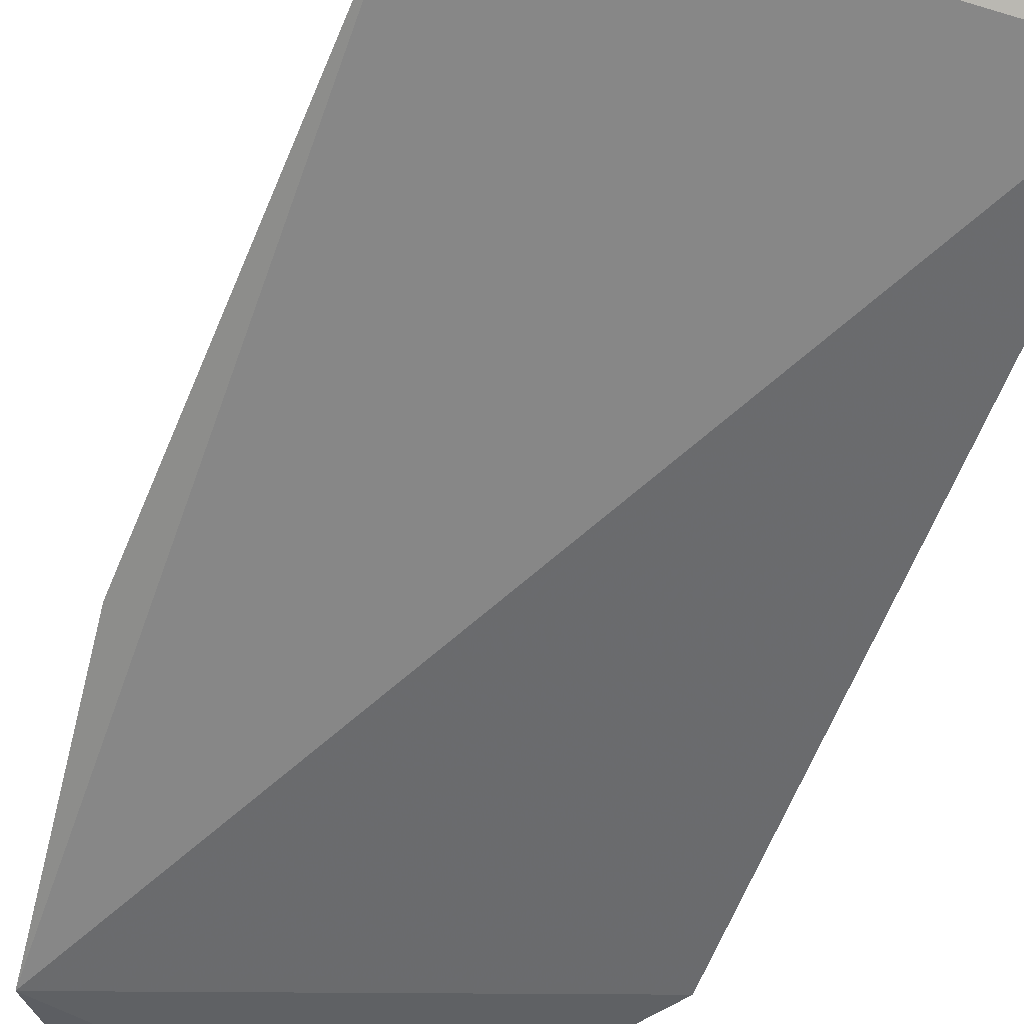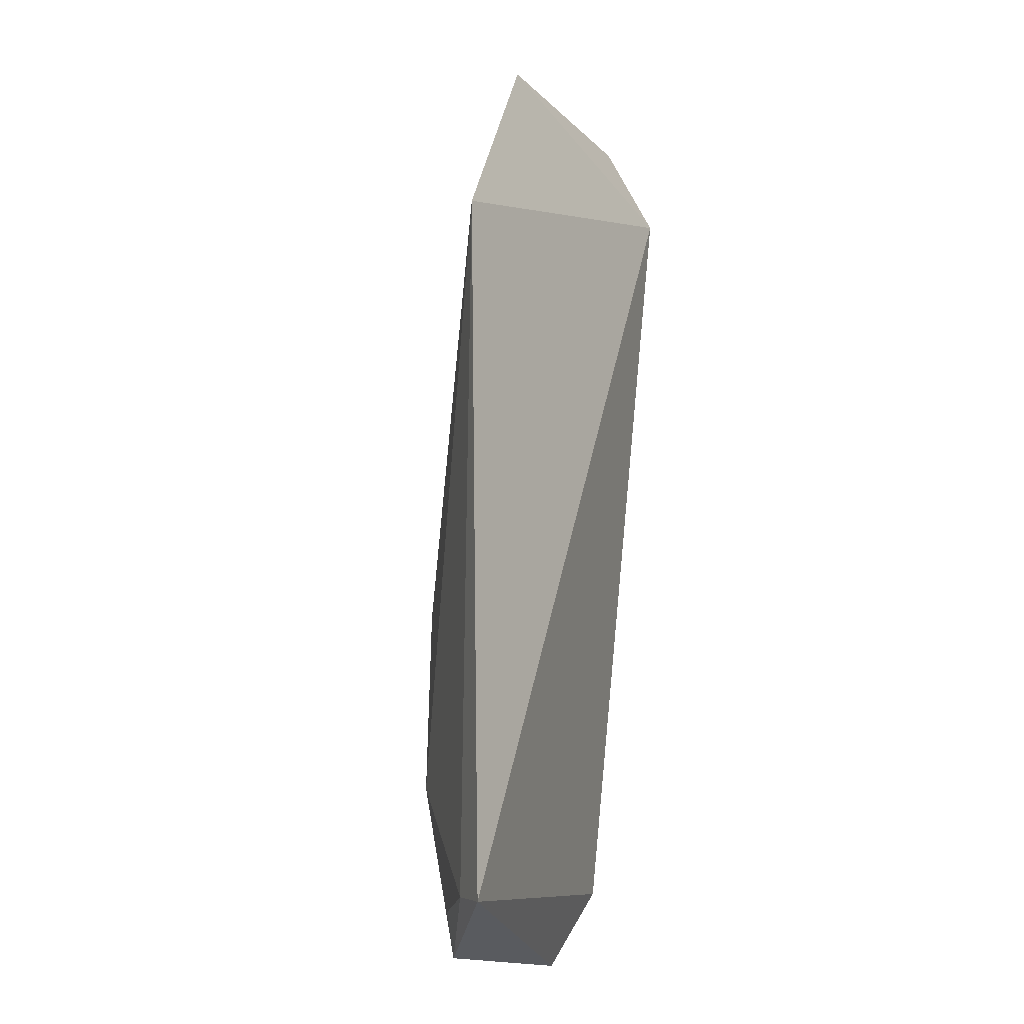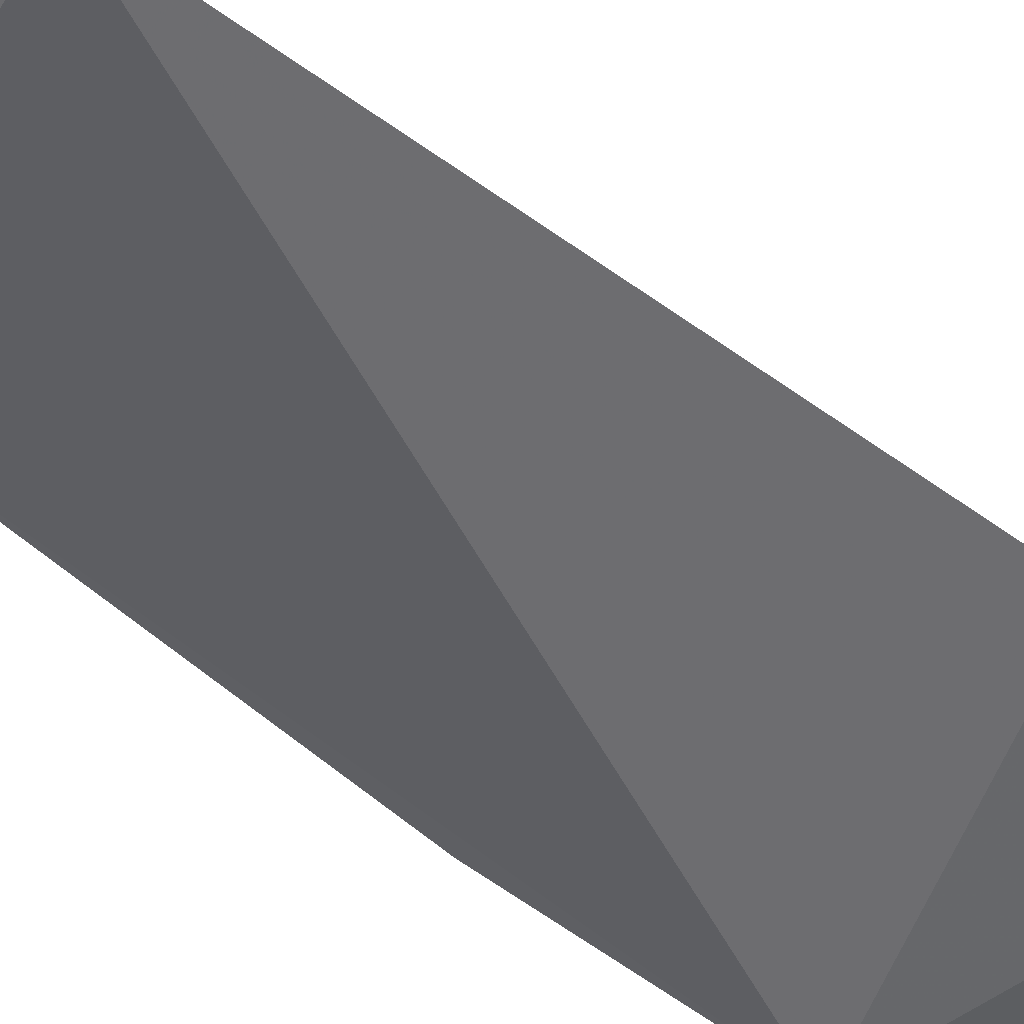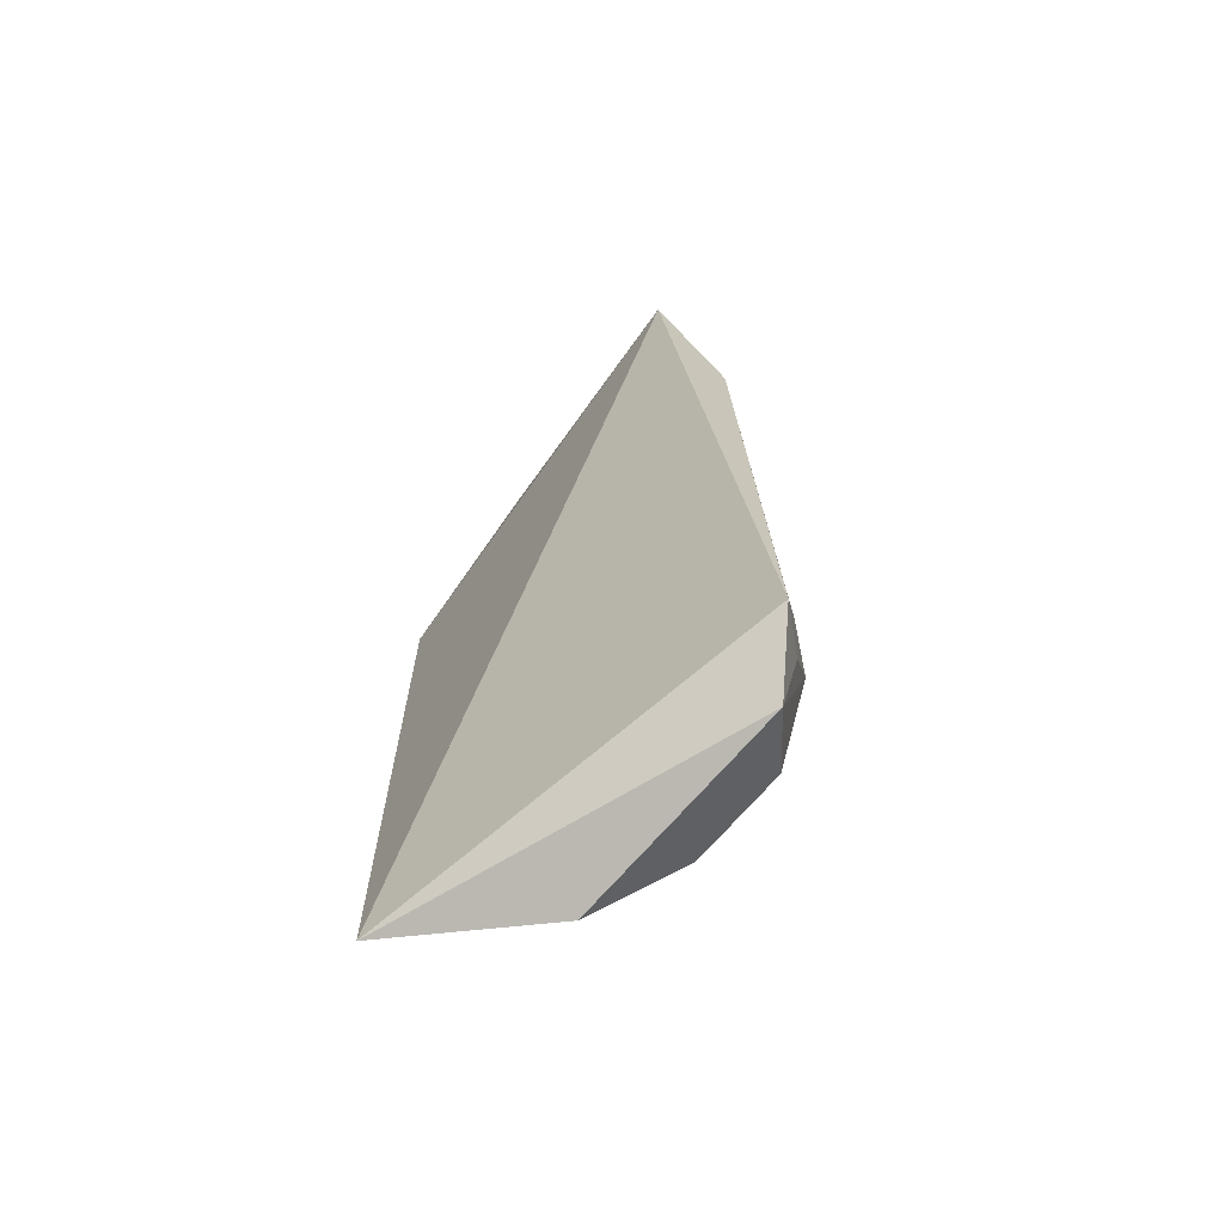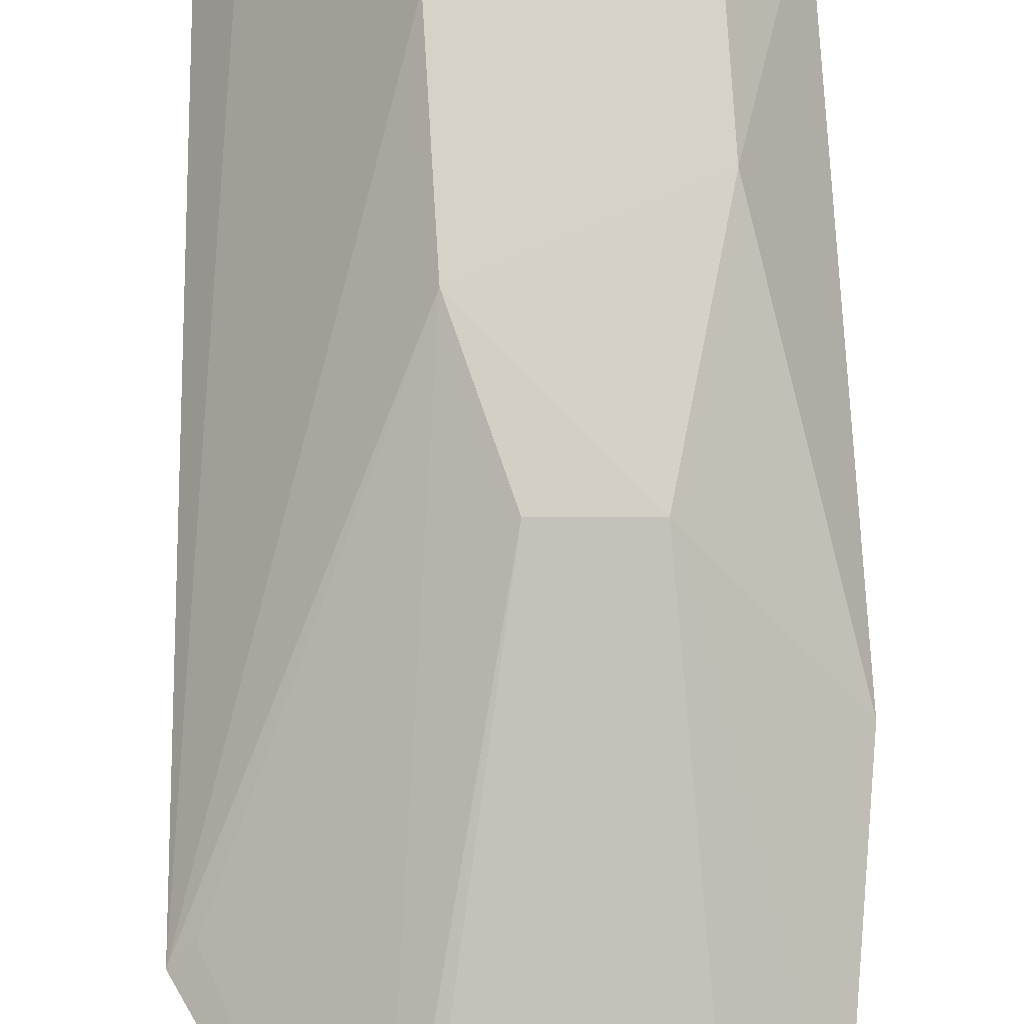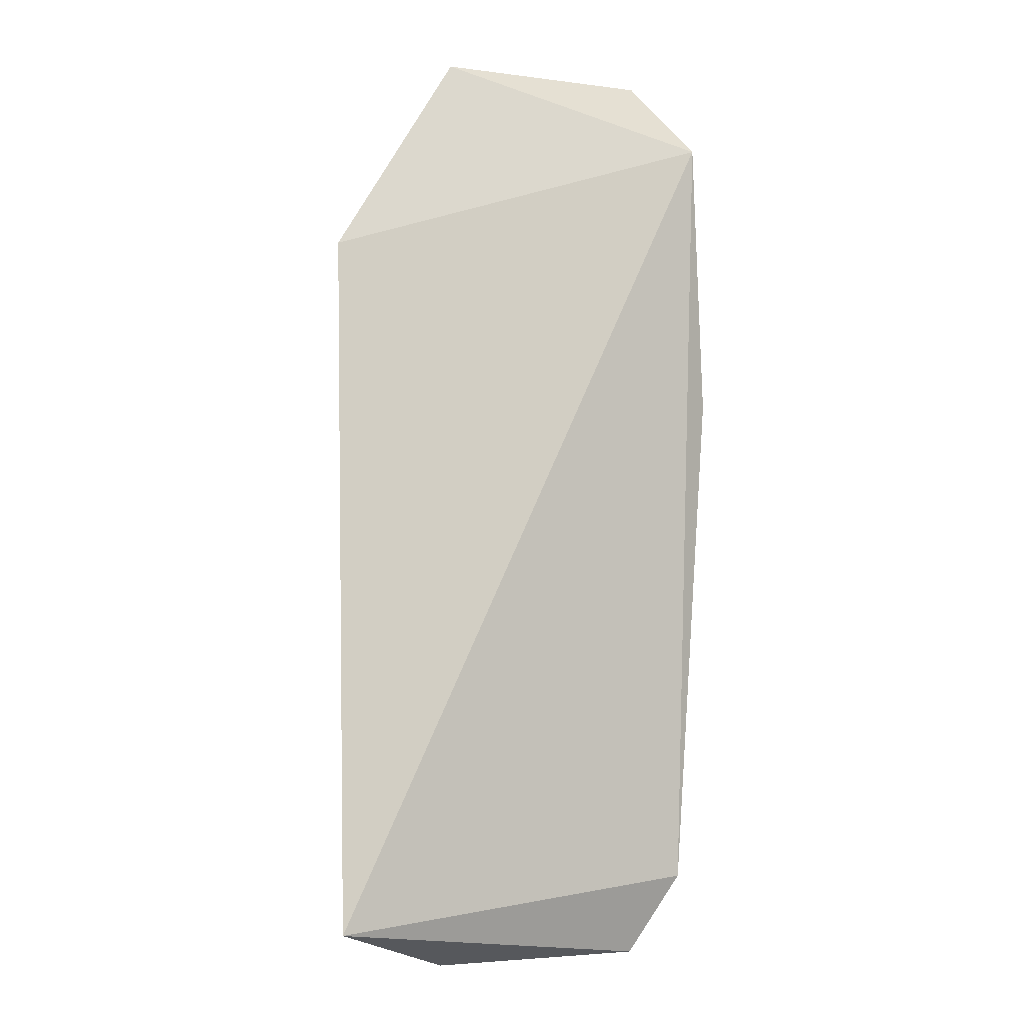
<metadata>
{"format":"obj","ext":"obj","renderer":"f3d","projection":"perspective","resolution":1024,"background":"white","views":[{"elev":-53.1,"azim":-19.9,"up":"+Z"},{"elev":-19.3,"azim":122.5,"up":"+Y"},{"elev":-55.0,"azim":51.3,"up":"+Z"},{"elev":-71.1,"azim":-127.1,"up":"+Y"},{"elev":75.7,"azim":178.7,"up":"+Z"},{"elev":-11.6,"azim":163.8,"up":"+Y"}]}
</metadata>
<code>
v 0.001146 -0.001721 0.0587
v 0.006926 -0.0152 0.05414
v 0.007434 0.005049 0.05415
v -0.004079 0.009338 0.05437
v -0.00422 -0.01348 0.05714
v 0.003828 0.01148 0.05484
v 0.002636 -0.01105 0.05885
v -0.002638 -0.007599 0.05913
v 0.002424 -0.00568 0.05887
v -0.001643 0.01136 0.05513
v 0.005948 -0.01489 0.05535
v -0.00486 0.001273 0.05584
v -0.001434 -0.0149 0.05903
v 0.006871 0.004652 0.05456
v -0.002506 -0.01122 0.05921
v -0.001291 -0.001628 0.05888
v -0.002234 0.01148 0.05494
v 0.003323 -0.01614 0.05733
v -0.00286 -0.01578 0.05787
v 0.00337 0.01134 0.05499
v 0.004082 -0.01496 0.05705
v 0.001216 -0.01495 0.05883
v -0.00322 -0.0132 0.05821
f 3 2 4
f 5 4 2
f 6 3 4
f 9 6 1
f 9 7 3
f 11 2 3
f 11 3 7
f 12 4 5
f 12 5 8
f 14 9 3
f 14 3 6
f 14 6 9
f 15 9 8
f 15 7 9
f 15 13 7
f 15 8 5
f 16 9 1
f 16 8 9
f 16 12 8
f 16 4 12
f 17 10 6
f 17 6 4
f 17 16 10
f 17 4 16
f 18 2 11
f 19 13 15
f 19 18 13
f 19 5 2
f 19 2 18
f 20 16 1
f 20 1 6
f 20 6 10
f 20 10 16
f 21 18 11
f 21 11 7
f 21 7 18
f 22 18 7
f 22 7 13
f 22 13 18
f 23 19 15
f 23 15 5
f 23 5 19

</code>
